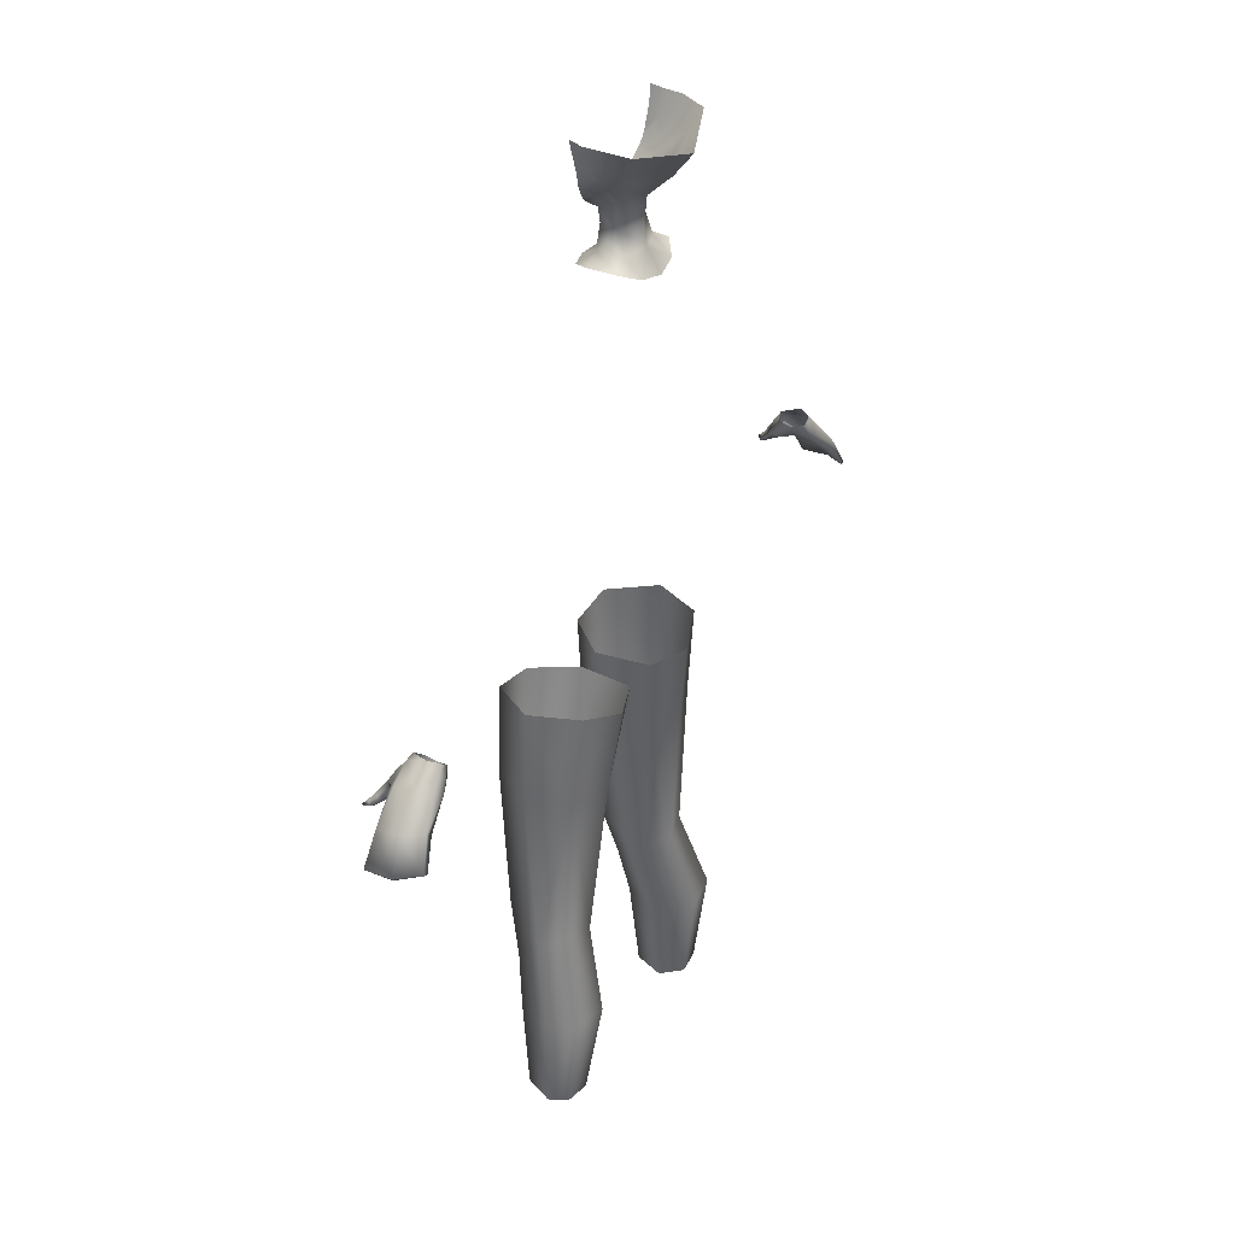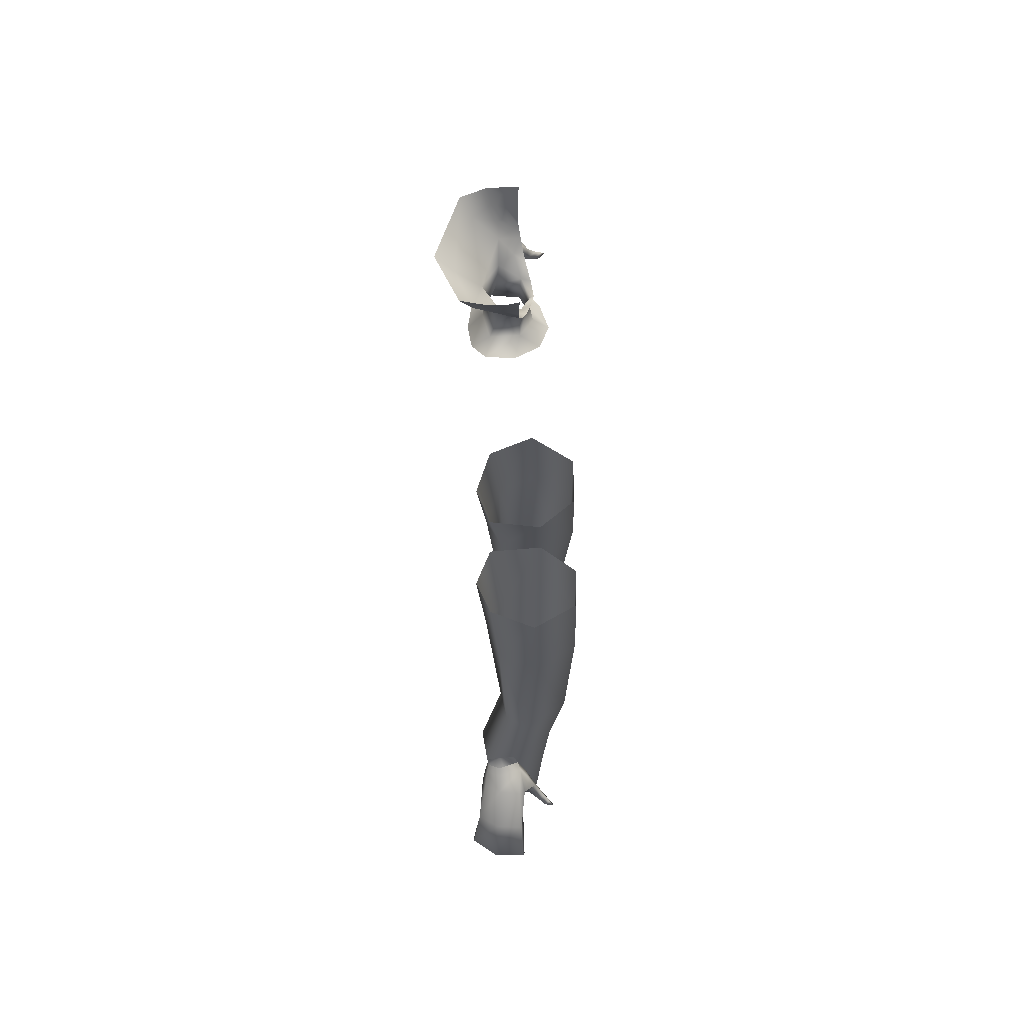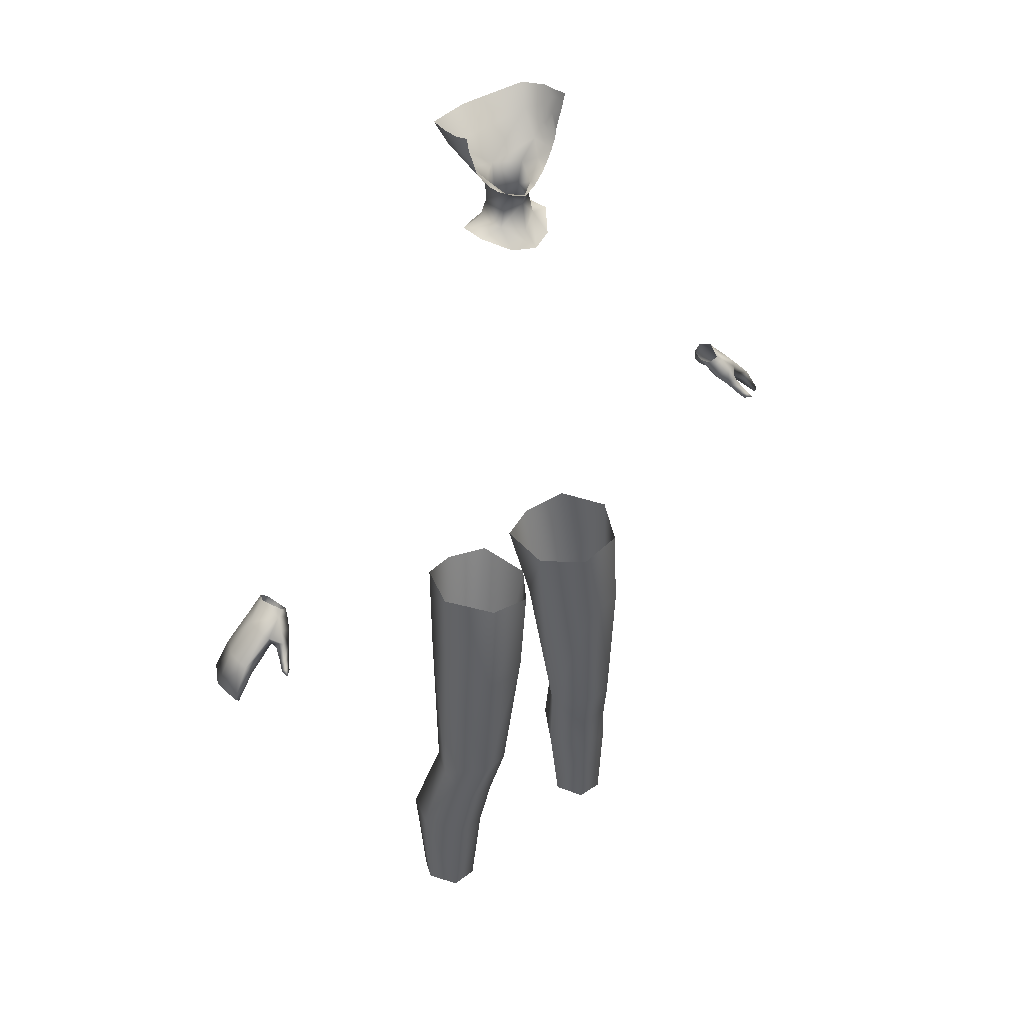
<metadata>
{"format":"obj","ext":"obj","renderer":"f3d","projection":"perspective","resolution":1024,"background":"white","views":[{"elev":34.6,"azim":120.7,"up":"+Z"},{"elev":60.6,"azim":-90.4,"up":"+Z"},{"elev":39.5,"azim":-42.9,"up":"+Z"}]}
</metadata>
<code>
g NPC_Female_Size01_Body_015_LOD3
v -0 0.04747 1.325
v 0.02828 0.02922 1.323
v 0.04762 0.02912 1.345
v 0.02449 0.03159 1.294
v -0 0.04425 1.294
v 0.06727 0.02143 1.373
v 0.0622 0.008518 1.361
v 0.06969 0.008589 1.383
v 0.07212 0.01296 1.39
v 0.07385 0.007442 1.401
v 0.07542 0.02255 1.398
v 0.07307 0.01803 1.391
v 0.07324 0.02263 1.39
v 0.07511 0.04089 1.397
v 0.07248 0.02643 1.388
v 0.06809 0.03023 1.377
v 0.06127 0.02525 1.361
v 0.06788 0.03647 1.377
v 0.05962 0.02936 1.36
v 0.05788 0.05656 1.368
v 0.04762 0.02912 1.345
v -0 0.04747 1.325
v 0.06617 0.06993 1.393
v -0 0.07549 1.351
v -0 0.09669 1.379
v 0.0622 0.008518 1.361
v 0.06727 0.02143 1.373
v 0.05936 0.007513 1.351
v 0.05949 0.01808 1.355
v 0.06127 0.02525 1.361
v 0.05962 0.02936 1.36
v 0.04762 0.02912 1.345
v 0.05199 0.005297 1.339
v 0.03765 0.01288 1.33
v 0.0426 0.002709 1.328
v 0.02828 0.02922 1.323
v 0.01949 0.005109 1.31
v 0.02449 0.03159 1.294
v 0.03388 0.0001736 1.321
v 0.0184 0.007022 1.294
v 0.0164 -0.005 1.311
v -0 -0.002626 1.294
v -0 -0.008249 1.306
v -0 -0.004397 1.303
v 0.04814 0.04412 1.261
v 0.02734 0.03935 1.269
v 0.02762 0.05925 1.251
v -0 0.04716 1.272
v -4.154e-09 0.06374 1.246
v 0.02449 0.03159 1.294
v -0 0.04425 1.294
v 0.1124 0.04024 0.2653
v 0.07778 0.01893 0.3753
v 0.09223 0.01751 0.2651
v 0.1037 0.05739 0.3833
v 0.1428 0.03612 0.266
v 0.08565 0.03072 0.4756
v 0.0602 -0.002462 0.4744
v 0.1457 0.05095 0.3856
v 0.1536 0.01539 0.2662
v 0.1251 0.02341 0.4838
v 0.1586 0.01654 0.3809
v 0.1375 -0.01892 0.266
v 0.0447 0.02973 0.6657
v 0.02905 -0.01322 0.6657
v 0.01489 -0.02159 0.7659
v 0.02154 0.04315 0.7681
v 0.07693 0.04867 0.6683
v 0.06763 0.06105 0.7686
v 0.1154 0.04314 0.7833
v 0.1229 0.03235 0.6735
v 0.1388 -0.01222 0.7842
v 0.1379 -0.003339 0.4743
v 0.1412 -0.01479 0.6766
v 0.1051 -0.06527 0.7797
v 0.1107 -0.06559 0.6747
v 0.05144 -0.06613 0.7701
v 0.1111 -0.05536 0.4974
v 0.06083 -0.06651 0.6694
v 0.01489 -0.02159 0.7659
v 0.02905 -0.01322 0.6657
v 0.0602 -0.002462 0.4744
v 0.1254 -0.03683 0.4377
v 0.07583 -0.05077 0.4972
v 0.08652 -0.03574 0.436
v 0.09739 -0.02636 0.3745
v 0.07778 0.01893 0.3753
v 0.09223 0.01751 0.2651
v 0.1053 -0.01769 0.2655
v 0.1348 -0.02814 0.3768
v -0 0.04747 1.325
v -0.04762 0.02912 1.345
v -0.02828 0.02922 1.323
v -0.02449 0.03159 1.294
v -0 0.04425 1.294
v -0.06727 0.02143 1.373
v -0.06969 0.008589 1.383
v -0.0622 0.008518 1.361
v -0.05936 0.007513 1.351
v -0.05949 0.01808 1.355
v -0.06127 0.02525 1.361
v -0.05962 0.02936 1.36
v -0.04762 0.02912 1.345
v -0.05199 0.005297 1.339
v -0.03765 0.01288 1.33
v -0.0426 0.002709 1.328
v -0.02828 0.02922 1.323
v -0.01949 0.005109 1.31
v -0.02449 0.03159 1.294
v -0.03388 0.0001736 1.321
v -0.0184 0.007022 1.294
v -0.0164 -0.005 1.311
v -0 -0.002626 1.294
v -0 -0.008249 1.306
v -0 -0.004397 1.303
v -0 0.07549 1.351
v -0 0.09669 1.379
v -0.06617 0.06993 1.393
v -0.05788 0.05656 1.368
v -0 0.04747 1.325
v -0.04762 0.02912 1.345
v -0.05962 0.02936 1.36
v -0.07511 0.04089 1.397
v -0.06788 0.03647 1.377
v -0.06127 0.02525 1.361
v -0.06809 0.03023 1.377
v -0.06727 0.02143 1.373
v -0.07248 0.02643 1.388
v -0.07324 0.02263 1.39
v -0.07542 0.02255 1.398
v -0.07307 0.01803 1.391
v -0.07212 0.01296 1.39
v -0.06969 0.008589 1.383
v -0.07385 0.007442 1.401
v -0.04814 0.04412 1.261
v -0.02762 0.05925 1.251
v -0.02734 0.03935 1.269
v -0 0.04716 1.272
v -4.154e-09 0.06374 1.246
v -0.02449 0.03159 1.294
v -0 0.04425 1.294
v -0.1124 0.04024 0.2653
v -0.09223 0.01751 0.2651
v -0.07778 0.01893 0.3753
v -0.1037 0.05739 0.3833
v -0.1428 0.03612 0.266
v -0.08753 0.03121 0.479
v -0.0602 -0.002462 0.4744
v -0.1457 0.05095 0.3856
v -0.1536 0.01539 0.2662
v -0.1251 0.02341 0.4838
v -0.1586 0.01654 0.3809
v -0.1375 -0.01892 0.266
v -0.0447 0.02973 0.6657
v -0.02905 -0.01322 0.6657
v -0.01489 -0.02159 0.7659
v -0.02154 0.04315 0.7681
v -0.07693 0.04867 0.6683
v -0.06763 0.06105 0.7686
v -0.1154 0.04314 0.7833
v -0.1229 0.03235 0.6735
v -0.1388 -0.01222 0.7842
v -0.1379 -0.003339 0.4743
v -0.1412 -0.01479 0.6766
v -0.1051 -0.06527 0.7797
v -0.1107 -0.06559 0.6747
v -0.05144 -0.06613 0.7701
v -0.1111 -0.05536 0.4974
v -0.06083 -0.06651 0.6694
v -0.01489 -0.02159 0.7659
v -0.02905 -0.01322 0.6657
v -0.0602 -0.002462 0.4744
v -0.1254 -0.03683 0.4377
v -0.07583 -0.05077 0.4972
v -0.08652 -0.03574 0.436
v -0.09739 -0.02636 0.3745
v -0.07778 0.01893 0.3753
v -0.09223 0.01751 0.2651
v -0.1053 -0.01769 0.2655
v -0.1348 -0.02814 0.3768
v 0.4437 0.003478 0.8046
v 0.4478 0.00503 0.8086
v 0.448 0.03739 0.8112
v 0.4444 0.03618 0.8063
v 0.3894 0.005465 0.8598
v 0.4148 0.0311 0.8374
v 0.3769 0.02612 0.8647
v 0.4208 0.004482 0.8341
v 0.4444 0.03618 0.8063
v 0.4437 0.003478 0.8046
v 0.448 0.03739 0.8112
v 0.4478 0.00503 0.8086
v 0.4273 0.007026 0.8444
v 0.427 0.03477 0.8475
v 0.3982 0.008982 0.8763
v 0.3975 0.03221 0.8799
v 0.3769 0.02612 0.8647
v 0.404 0.05363 0.8395
v 0.372 0.0458 0.8664
v 0.4148 0.0311 0.8374
v 0.4264 0.06275 0.8109
v 0.4444 0.03618 0.8063
v 0.4264 0.06275 0.8109
v 0.4444 0.03618 0.8063
v 0.448 0.03739 0.8112
v 0.431 0.06235 0.8135
v 0.3573 0.03124 0.8865
v 0.3579 0.01539 0.889
v 0.3592 0.0117 0.8799
v 0.3629 0.02811 0.878
v 0.3627 0.04534 0.8783
v 0.3613 0.04471 0.8907
v 0.3671 0.04755 0.8826
v 0.3772 0.05149 0.871
v 0.372 0.0458 0.8664
v 0.404 0.05363 0.8395
v 0.3769 0.02612 0.8647
v 0.3693 0.01361 0.863
v 0.3651 0.002097 0.8688
v 0.3732 -0.006394 0.8578
v 0.3792 0.001149 0.8531
v 0.3894 0.005465 0.8598
v 0.3884 -0.002212 0.8579
v 0.3927 -0.0134 0.8465
v 0.3872 -0.01247 0.8423
v 0.3829 -0.01769 0.8442
v 0.3967 -0.02078 0.8395
v 0.3923 -0.0208 0.8361
v 0.3883 -0.02454 0.8377
v 0.3959 -0.0272 0.8358
v 0.3592 0.0117 0.8799
v 0.3579 0.01539 0.889
v 0.3676 0.01084 0.8963
v 0.3748 0.007749 0.8903
v 0.3651 0.002097 0.8688
v 0.3772 0.03241 0.9015
v 0.3791 -0.00172 0.8779
v 0.3732 -0.006394 0.8578
v 0.3833 -0.009008 0.8654
v 0.3939 0.002945 0.8722
v 0.3901 -0.01957 0.8502
v 0.3829 -0.01769 0.8442
v 0.3942 -0.02605 0.8429
v 0.3883 -0.02454 0.8377
v 0.3968 -0.0311 0.8375
v 0.3959 -0.0272 0.8358
v 0.3967 -0.02078 0.8395
v 0.3927 -0.0134 0.8465
v 0.3884 -0.002212 0.8579
v 0.3894 0.005465 0.8598
v 0.4273 0.007026 0.8444
v 0.4208 0.004482 0.8341
v 0.4478 0.00503 0.8086
v 0.4437 0.003478 0.8046
v 0.3982 0.008982 0.8763
v 0.3975 0.03221 0.8799
v 0.3832 0.03238 0.894
v 0.3771 0.04636 0.8907
v 0.3702 0.04539 0.8978
v 0.3613 0.04471 0.8907
v 0.3671 0.04755 0.8826
v 0.3889 0.04842 0.8779
v 0.3772 0.05149 0.871
v 0.4143 0.05532 0.8476
v 0.404 0.05363 0.8395
v 0.4264 0.06275 0.8109
v 0.431 0.06235 0.8135
v 0.431 0.06235 0.8135
v 0.448 0.03739 0.8112
v 0.427 0.03477 0.8475
v 0.4143 0.05532 0.8476
v 0.3975 0.03221 0.8799
v 0.3889 0.04842 0.8779
v -0.4437 0.003478 0.8046
v -0.4444 0.03618 0.8063
v -0.448 0.03739 0.8112
v -0.4478 0.00503 0.8086
v -0.3894 0.005465 0.8598
v -0.3769 0.02612 0.8647
v -0.4148 0.0311 0.8374
v -0.4208 0.004482 0.8341
v -0.4444 0.03618 0.8063
v -0.4437 0.003478 0.8046
v -0.4273 0.007026 0.8444
v -0.4478 0.00503 0.8086
v -0.448 0.03739 0.8112
v -0.427 0.03477 0.8475
v -0.3982 0.008982 0.8763
v -0.3975 0.03221 0.8799
v -0.3769 0.02612 0.8647
v -0.372 0.0458 0.8664
v -0.404 0.05363 0.8395
v -0.4148 0.0311 0.8374
v -0.4264 0.06275 0.8109
v -0.4444 0.03618 0.8063
v -0.4264 0.06275 0.8109
v -0.431 0.06235 0.8135
v -0.448 0.03739 0.8112
v -0.4444 0.03618 0.8063
v -0.3573 0.03124 0.8865
v -0.3592 0.0117 0.8799
v -0.3579 0.01539 0.889
v -0.3629 0.02811 0.878
v -0.3627 0.04534 0.8783
v -0.3613 0.04471 0.8907
v -0.3671 0.04755 0.8826
v -0.3772 0.05149 0.871
v -0.372 0.0458 0.8664
v -0.404 0.05363 0.8395
v -0.3769 0.02612 0.8647
v -0.3693 0.01361 0.863
v -0.3651 0.002097 0.8688
v -0.3732 -0.006394 0.8578
v -0.3792 0.001149 0.8531
v -0.3894 0.005465 0.8598
v -0.3884 -0.002212 0.8579
v -0.3927 -0.0134 0.8465
v -0.3872 -0.01247 0.8423
v -0.3829 -0.01769 0.8442
v -0.3967 -0.02078 0.8395
v -0.3923 -0.0208 0.8361
v -0.3883 -0.02454 0.8377
v -0.3959 -0.0272 0.8358
v -0.3592 0.0117 0.8799
v -0.3676 0.01084 0.8963
v -0.3579 0.01539 0.889
v -0.3748 0.007749 0.8903
v -0.3651 0.002097 0.8688
v -0.3772 0.03241 0.9015
v -0.3791 -0.00172 0.8779
v -0.3732 -0.006394 0.8578
v -0.3833 -0.009008 0.8654
v -0.3939 0.002945 0.8722
v -0.3901 -0.01957 0.8502
v -0.3829 -0.01769 0.8442
v -0.3942 -0.02605 0.8429
v -0.3883 -0.02454 0.8377
v -0.3968 -0.0311 0.8375
v -0.3959 -0.0272 0.8358
v -0.3967 -0.02078 0.8395
v -0.3927 -0.0134 0.8465
v -0.3884 -0.002212 0.8579
v -0.3894 0.005465 0.8598
v -0.4273 0.007026 0.8444
v -0.4208 0.004482 0.8341
v -0.4478 0.00503 0.8086
v -0.4437 0.003478 0.8046
v -0.3982 0.008982 0.8763
v -0.3975 0.03221 0.8799
v -0.3832 0.03238 0.894
v -0.3771 0.04636 0.8907
v -0.3702 0.04539 0.8978
v -0.3613 0.04471 0.8907
v -0.3671 0.04755 0.8826
v -0.3889 0.04842 0.8779
v -0.3772 0.05149 0.871
v -0.4143 0.05532 0.8476
v -0.404 0.05363 0.8395
v -0.4264 0.06275 0.8109
v -0.431 0.06235 0.8135
v -0.431 0.06235 0.8135
v -0.427 0.03477 0.8475
v -0.448 0.03739 0.8112
v -0.4143 0.05532 0.8476
v -0.3975 0.03221 0.8799
v -0.3889 0.04842 0.8779
v 0.04814 0.04412 1.261
v 0.02491 0.006745 1.267
v 0.02734 0.03935 1.269
v 0.04998 0.01196 1.261
v 0.02449 0.03159 1.294
v 0.02741 -0.01509 1.249
v 0.0184 0.007022 1.294
v -0 -0.02515 1.245
v -0 -0.002626 1.294
v -0 -0.007845 1.261
v -0 -0.02515 1.245
v -0.02741 -0.01509 1.249
v -0.02491 0.006745 1.267
v -0 -0.007845 1.261
v -0.04998 0.01196 1.261
v -0 -0.002626 1.294
v -0.04814 0.04412 1.261
v -0.0184 0.007022 1.294
v -0.02734 0.03935 1.269
v -0.02449 0.03159 1.294
g NPC_Female_Size01_Body_015_LOD3_0
f 3 2 1
f 2 4 1
f 4 5 1
f 8 7 6
f 6 9 8
f 9 10 8
f 11 10 9
f 11 9 12
f 12 9 6
f 13 11 12
f 13 12 6
f 11 13 14
f 13 6 15
f 13 15 14
f 6 16 15
f 6 17 16
f 15 16 18
f 16 17 18
f 14 15 18
f 17 19 18
f 14 18 20
f 18 19 20
f 19 21 20
f 20 21 22
f 23 14 20
f 24 20 22
f 23 20 24
f 25 23 24
f 28 27 26
f 29 27 28
f 27 29 30
f 31 30 29
f 29 32 31
f 29 28 32
f 28 33 32
f 33 34 32
f 34 33 35
f 34 36 32
f 37 36 34
f 38 36 37
f 35 39 34
f 39 37 34
f 40 38 37
f 41 37 39
f 42 40 37
f 41 43 37
f 44 42 37
f 43 44 37
f 47 46 45
f 48 46 47
f 48 47 49
f 50 46 48
f 51 50 48
f 54 53 52
f 53 55 52
f 52 55 56
f 55 53 57
f 53 58 57
f 55 59 56
f 60 56 59
f 59 55 61
f 55 57 61
f 62 60 59
f 59 61 62
f 60 62 63
f 64 57 58
f 65 64 58
f 64 65 66
f 67 64 66
f 68 64 67
f 64 68 57
f 69 68 67
f 69 70 68
f 57 68 71
f 70 71 68
f 61 57 71
f 71 70 72
f 73 61 71
f 61 73 62
f 74 71 72
f 74 73 71
f 74 72 75
f 76 74 75
f 75 77 76
f 78 73 74
f 76 78 74
f 77 79 76
f 76 79 78
f 77 80 79
f 80 81 79
f 81 82 79
f 62 73 83
f 73 78 83
f 79 84 78
f 82 84 79
f 78 84 83
f 85 84 82
f 84 85 83
f 85 82 86
f 83 85 86
f 82 87 86
f 87 88 86
f 88 89 86
f 89 63 86
f 62 90 63
f 90 62 83
f 63 90 86
f 90 83 86
f 93 92 91
f 94 93 91
f 95 94 91
f 98 97 96
f 96 99 98
f 96 100 99
f 100 96 101
f 101 102 100
f 103 100 102
f 99 100 103
f 104 99 103
f 105 104 103
f 104 105 106
f 107 105 103
f 107 108 105
f 107 109 108
f 110 106 105
f 108 110 105
f 109 111 108
f 112 110 108
f 111 113 108
f 114 112 108
f 113 115 108
f 115 114 108
f 118 117 116
f 119 118 116
f 119 116 120
f 121 119 120
f 121 122 119
f 123 118 119
f 122 124 119
f 124 123 119
f 122 125 124
f 125 126 124
f 125 127 126
f 126 128 124
f 128 123 124
f 126 127 128
f 128 129 123
f 127 129 128
f 129 130 123
f 131 129 127
f 130 129 131
f 132 131 127
f 132 130 131
f 132 127 133
f 130 132 134
f 132 133 134
f 137 136 135
f 137 138 136
f 136 138 139
f 137 140 138
f 140 141 138
f 144 143 142
f 145 144 142
f 145 142 146
f 144 145 147
f 148 144 147
f 149 145 146
f 146 150 149
f 145 149 151
f 147 145 151
f 150 152 149
f 151 149 152
f 152 150 153
f 147 154 148
f 154 155 148
f 155 154 156
f 154 157 156
f 154 158 157
f 158 154 147
f 158 159 157
f 160 159 158
f 158 147 161
f 161 160 158
f 147 151 161
f 160 161 162
f 151 163 161
f 163 151 152
f 161 164 162
f 163 164 161
f 162 164 165
f 164 166 165
f 167 165 166
f 163 168 164
f 168 166 164
f 169 167 166
f 169 166 168
f 167 169 170
f 169 171 170
f 172 171 169
f 163 152 173
f 168 163 173
f 174 169 168
f 174 172 169
f 174 168 173
f 175 172 174
f 175 174 173
f 172 175 176
f 175 173 176
f 177 172 176
f 178 177 176
f 179 178 176
f 153 179 176
f 180 152 153
f 152 180 173
f 180 153 176
f 173 180 176
f 183 182 181
f 184 183 181
f 187 186 185
f 186 188 185
f 188 186 189
f 190 188 189
f 193 192 191
f 194 193 191
f 195 193 194
f 196 195 194
f 199 198 197
f 198 200 197
f 200 198 201
f 202 200 201
f 205 204 203
f 206 205 203
f 209 208 207
f 210 209 207
f 211 210 207
f 207 212 211
f 211 212 213
f 213 214 211
f 214 215 211
f 210 211 215
f 215 214 216
f 217 210 215
f 218 209 210
f 217 218 210
f 209 218 219
f 220 219 218
f 221 218 217
f 221 220 218
f 222 221 217
f 221 222 223
f 221 223 224
f 221 225 220
f 225 221 224
f 225 226 220
f 225 224 227
f 226 225 228
f 228 225 227
f 229 226 228
f 227 230 228
f 229 228 230
f 233 232 231
f 234 233 231
f 234 231 235
f 236 233 234
f 237 234 235
f 237 235 238
f 239 237 238
f 237 240 234
f 240 237 239
f 241 239 238
f 242 241 238
f 243 241 242
f 244 243 242
f 245 243 244
f 245 244 246
f 247 245 246
f 247 243 245
f 241 243 247
f 248 241 247
f 241 248 239
f 248 249 239
f 249 250 239
f 250 240 239
f 250 251 240
f 252 251 250
f 253 251 252
f 254 253 252
f 240 251 255
f 240 255 234
f 255 256 234
f 256 257 234
f 257 256 258
f 257 236 234
f 257 258 236
f 258 259 236
f 260 259 258
f 261 260 258
f 256 262 258
f 263 261 258
f 262 263 258
f 262 264 263
f 264 265 263
f 266 265 264
f 267 266 264
f 270 269 268
f 271 270 268
f 272 270 271
f 273 272 271
f 276 275 274
f 277 276 274
f 280 279 278
f 281 280 278
f 282 280 281
f 283 282 281
f 286 285 284
f 287 286 284
f 284 288 287
f 288 289 287
f 292 291 290
f 293 292 290
f 294 292 293
f 295 294 293
f 298 297 296
f 299 298 296
f 302 301 300
f 301 303 300
f 303 304 300
f 305 300 304
f 305 304 306
f 307 306 304
f 308 307 304
f 304 303 308
f 307 308 309
f 303 310 308
f 301 311 303
f 311 310 303
f 311 301 312
f 312 313 311
f 311 314 310
f 313 314 311
f 314 315 310
f 315 314 316
f 316 314 317
f 318 314 313
f 314 318 317
f 319 318 313
f 317 318 320
f 318 319 321
f 318 321 320
f 319 322 321
f 323 320 321
f 321 322 323
f 326 325 324
f 325 327 324
f 324 327 328
f 325 329 327
f 327 330 328
f 328 330 331
f 330 332 331
f 333 330 327
f 330 333 332
f 332 334 331
f 334 335 331
f 334 336 335
f 336 337 335
f 336 338 337
f 337 338 339
f 338 340 339
f 336 340 338
f 336 334 340
f 334 341 340
f 341 334 332
f 342 341 332
f 343 342 332
f 333 343 332
f 343 333 344
f 345 343 344
f 344 346 345
f 346 347 345
f 344 333 348
f 348 333 327
f 349 348 327
f 350 349 327
f 349 350 351
f 329 350 327
f 351 350 329
f 352 351 329
f 352 353 351
f 353 354 351
f 355 349 351
f 354 356 351
f 356 355 351
f 357 355 356
f 358 357 356
f 358 359 357
f 359 360 357
f 363 362 361
f 362 364 361
f 362 365 364
f 365 366 364
f 369 368 367
f 368 370 367
f 371 368 369
f 370 368 372
f 373 368 371
f 374 372 368
f 373 375 368
f 376 374 368
f 375 376 368
f 379 378 377
f 380 379 377
f 381 378 379
f 380 382 379
f 383 381 379
f 382 384 379
f 385 383 379
f 384 386 379
f 379 386 385

</code>
